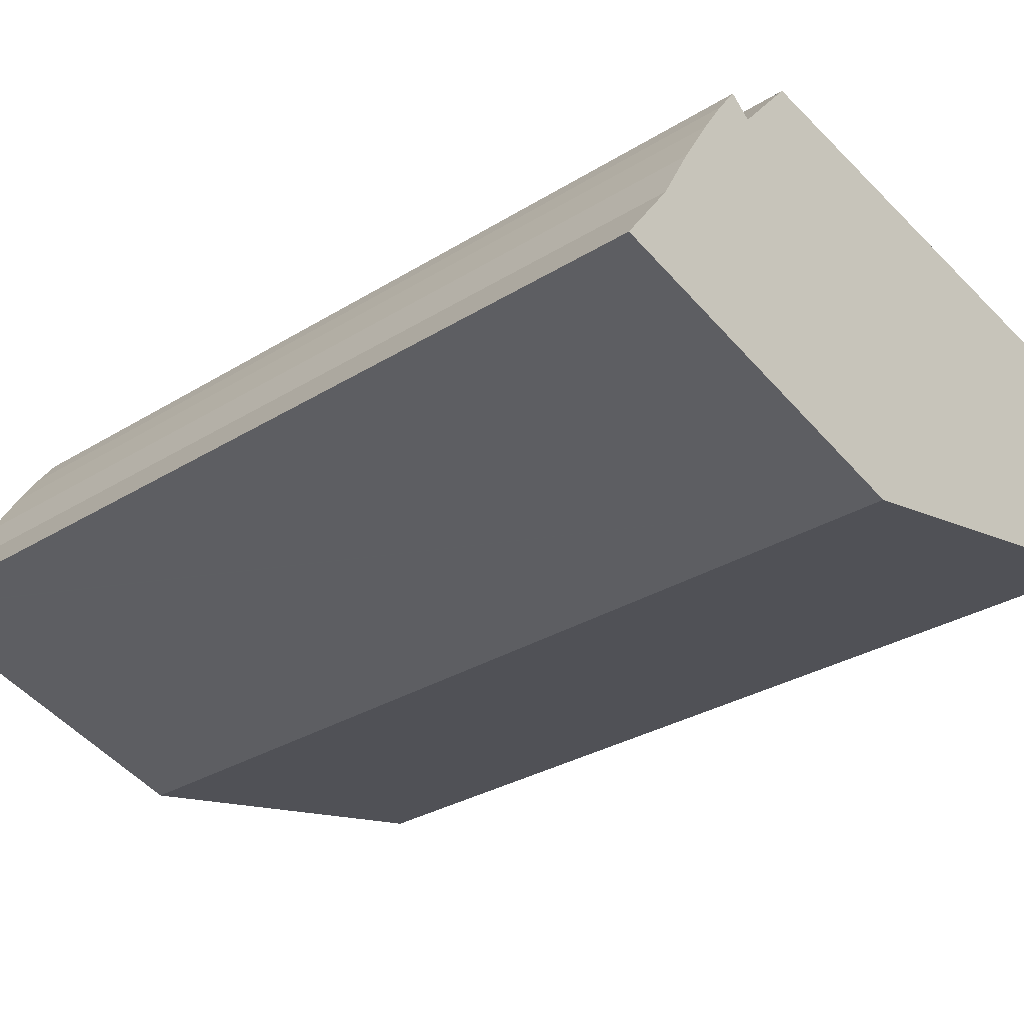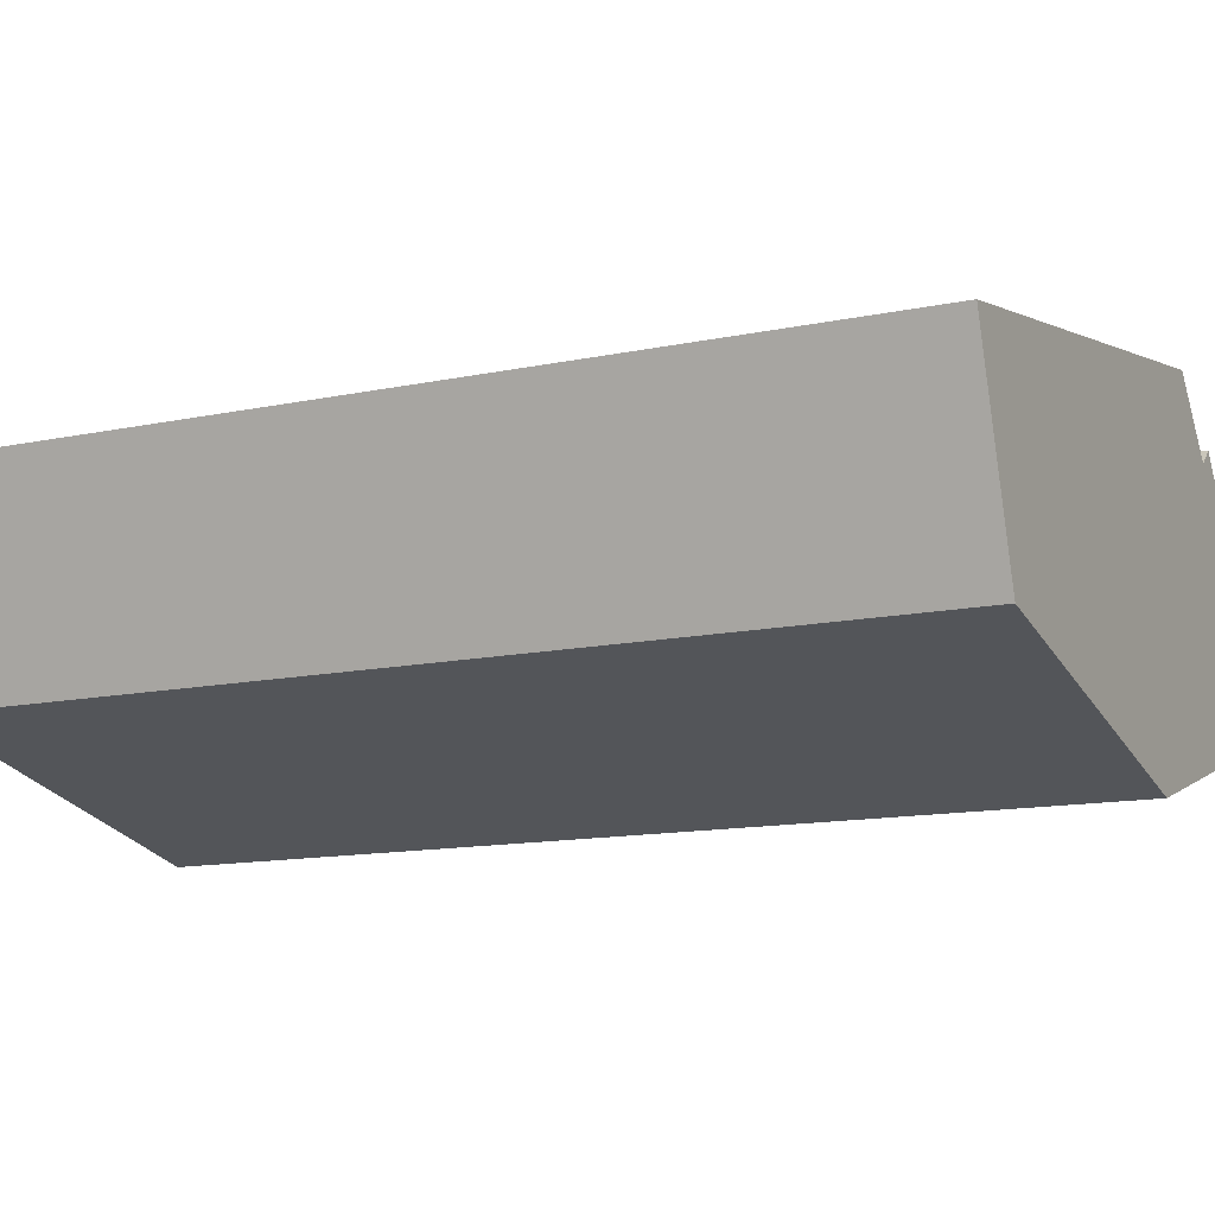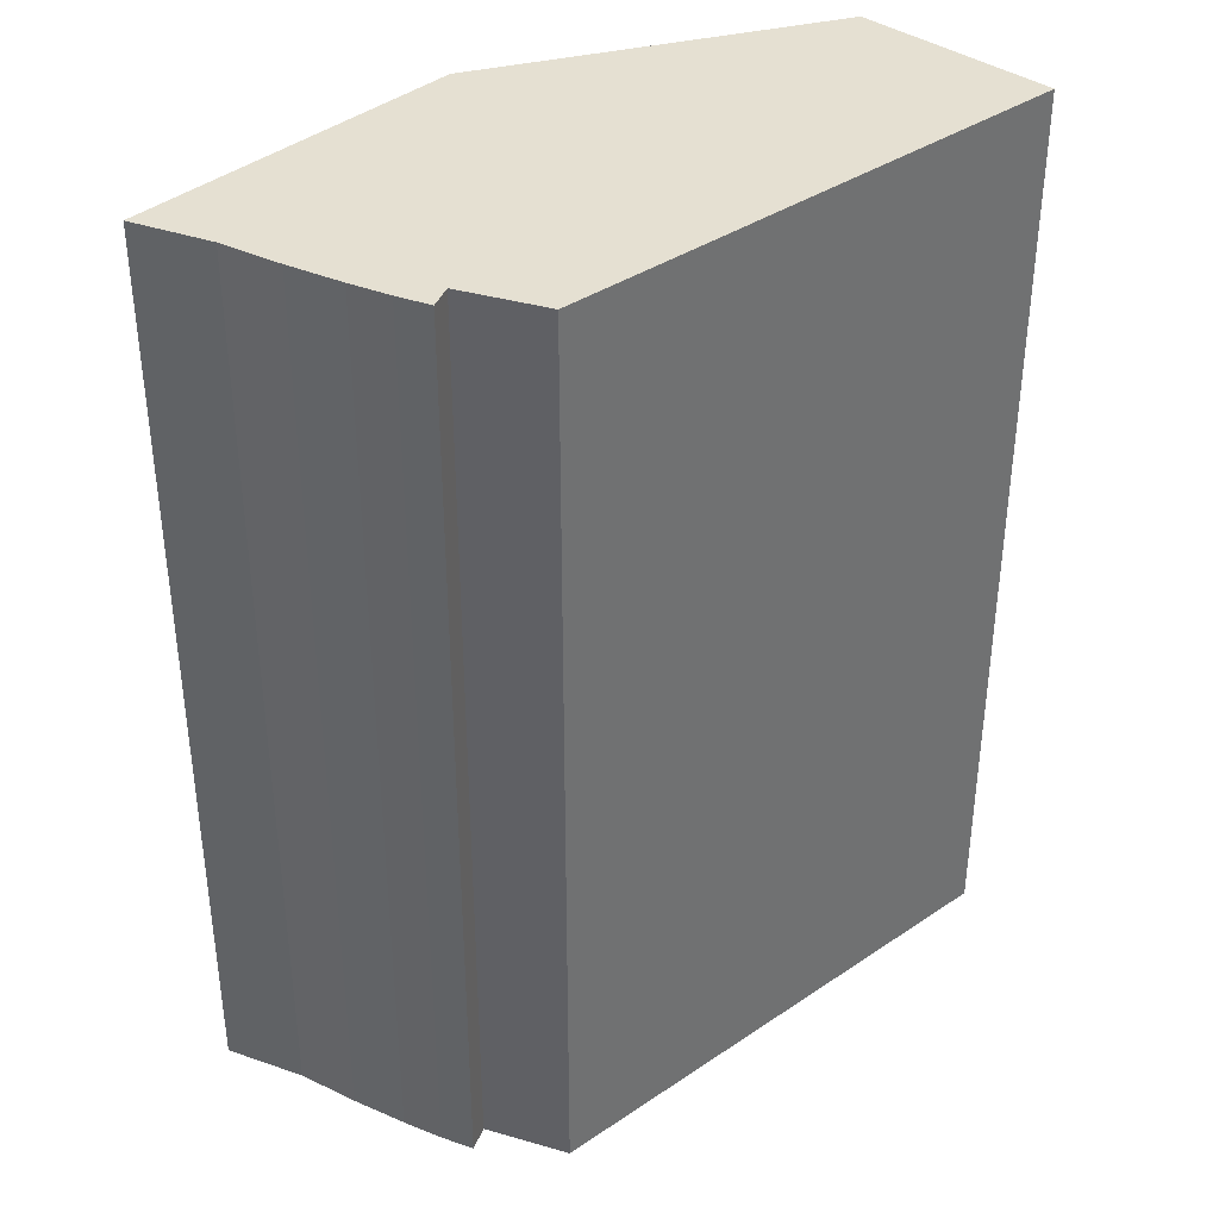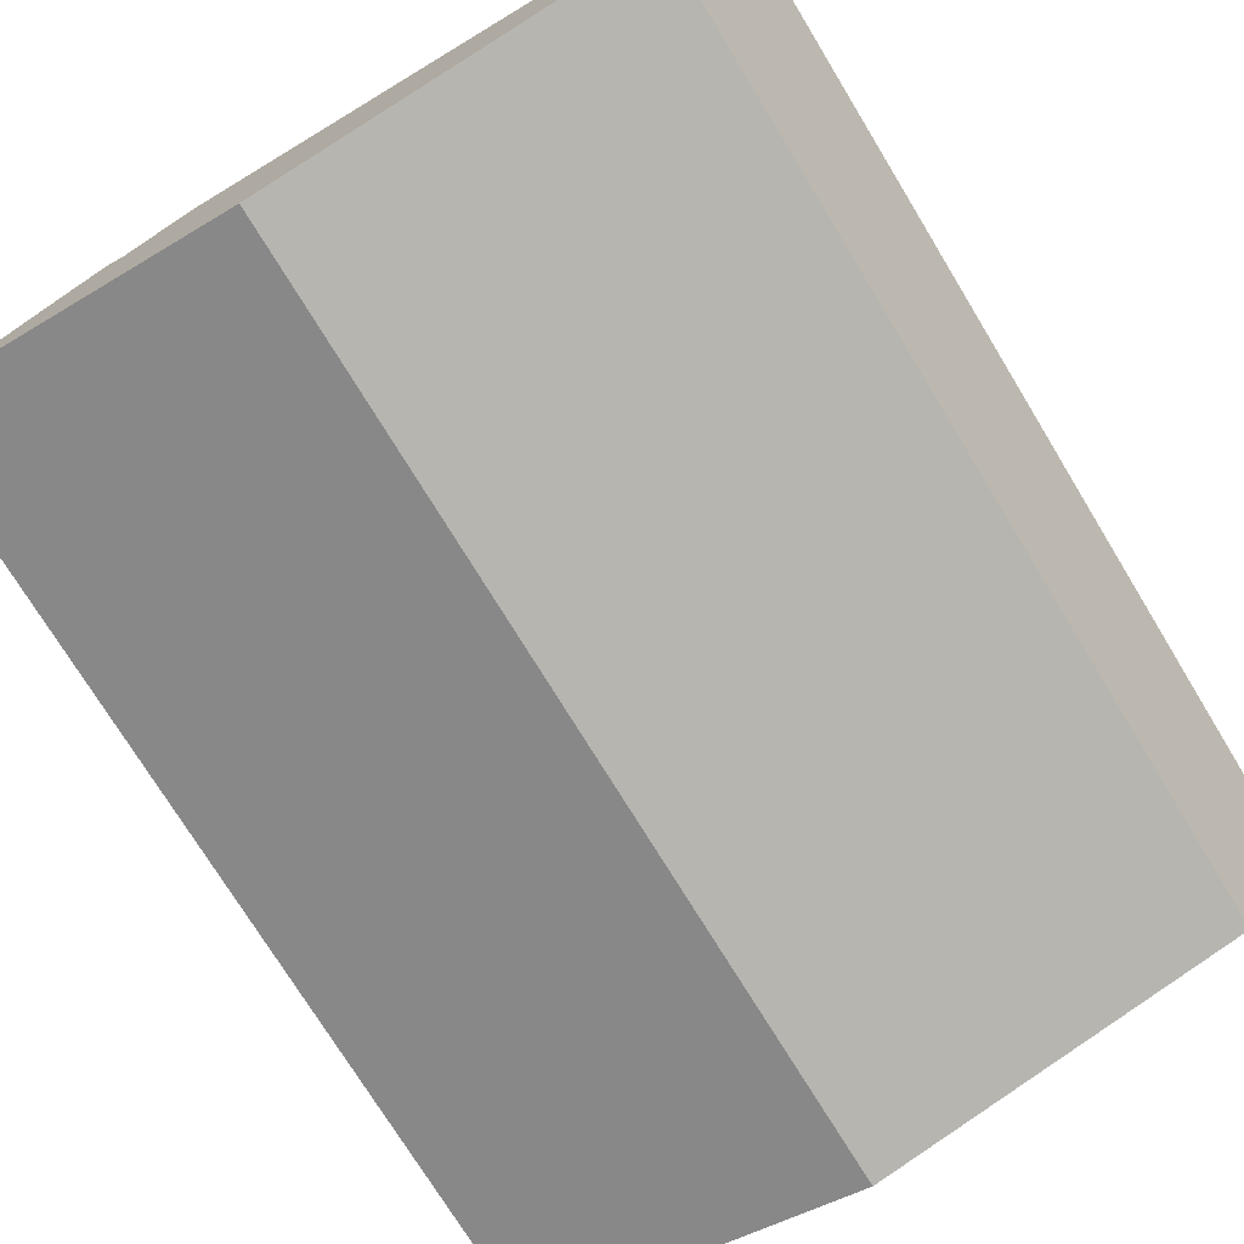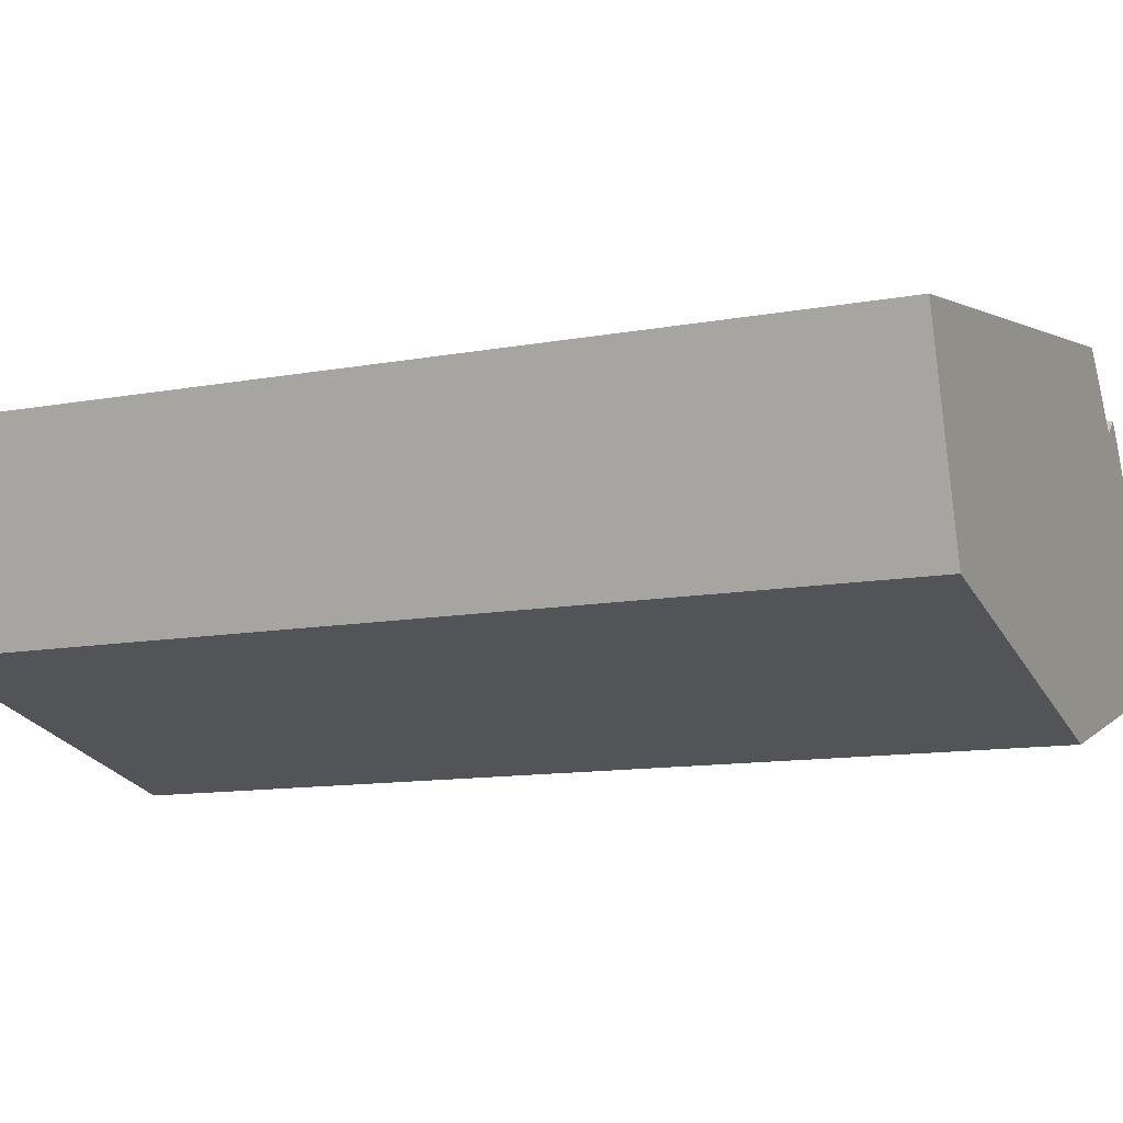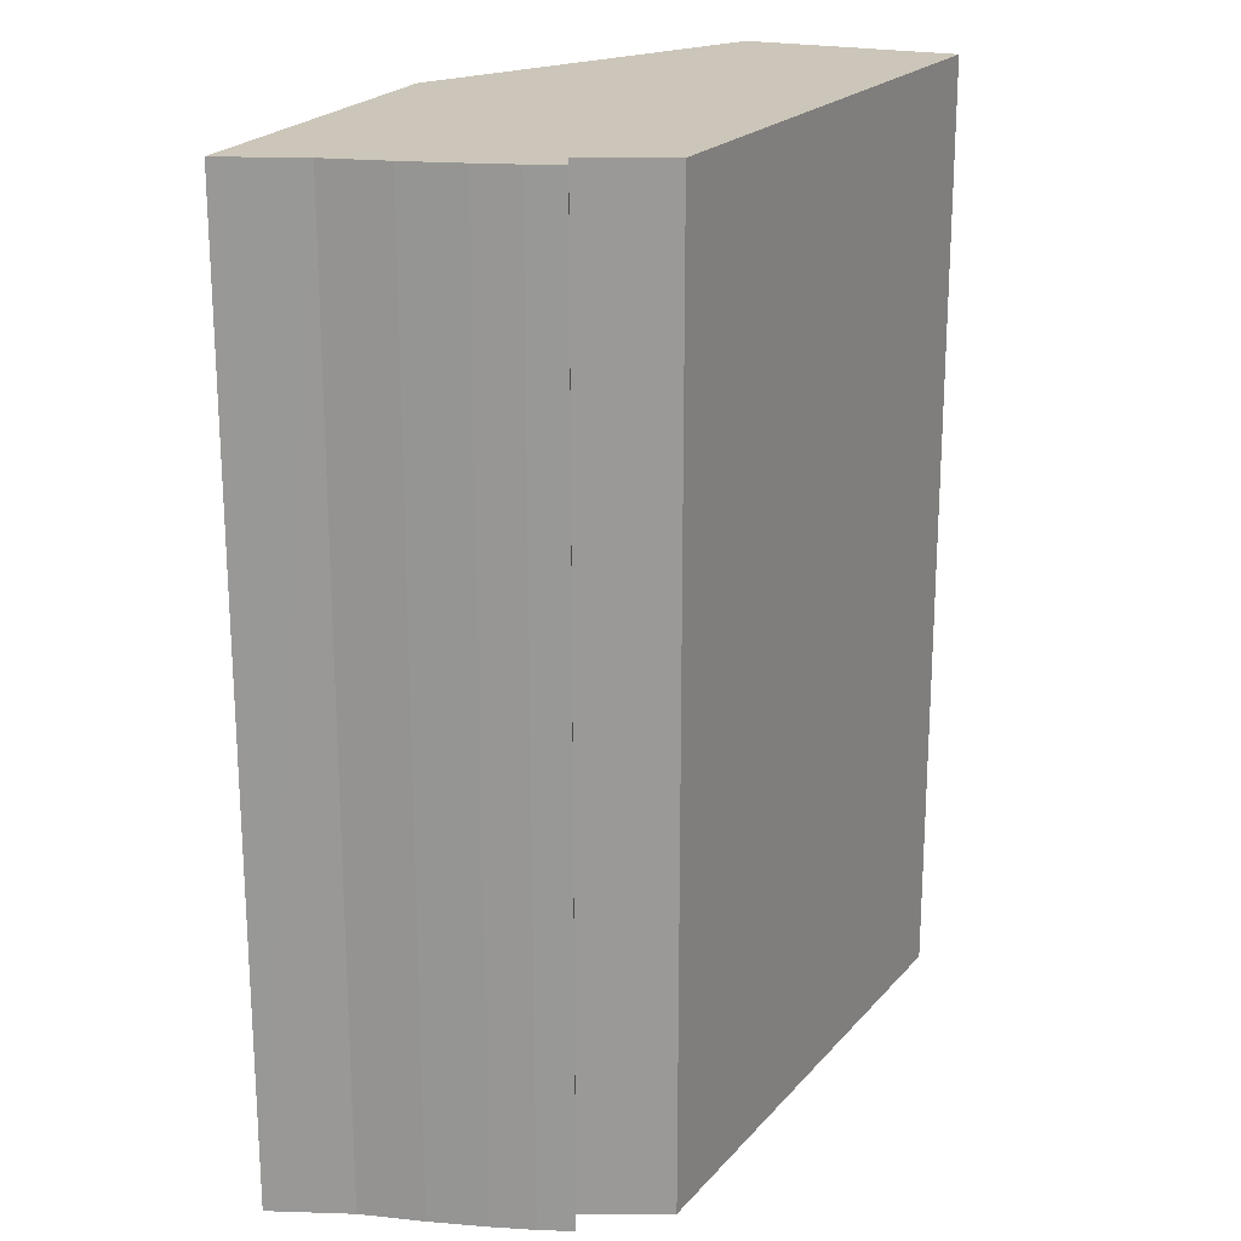
<metadata>
{"format":"obj","ext":"obj","renderer":"f3d","projection":"perspective","resolution":1024,"background":"white","views":[{"elev":-30.3,"azim":-48.0,"up":"+Z"},{"elev":-12.7,"azim":116.3,"up":"+Z"},{"elev":37.7,"azim":-30.1,"up":"+Y"},{"elev":-74.4,"azim":31.4,"up":"+Z"},{"elev":-11.6,"azim":114.2,"up":"+Z"},{"elev":21.0,"azim":-50.6,"up":"+Y"}]}
</metadata>
<code>
v  1.627 10.06 2.519
v  1.842 10.06 2.337
v  1.41 10.06 2.219
v  0.076 10.06 0.104
v  0.017 10.06 -0.005
v  0 10.06 6.16e-16
v  3.615 10.06 -1.038
v  0.529 10.06 0.726
v  0.853 10.06 1.32
v  7.559 10.06 -0.151
v  1.169 10.06 1.847
v  2.453 10.06 3.07
v  4.289 10.06 2.724
v  8.228 10.06 1.982
v  1.627 -1.542e-16 2.519
v  1.842 -1.431e-16 2.337
v  2.453 -1.88e-16 3.07
v  8.228 -1.214e-16 1.982
v  4.289 -1.668e-16 2.724
v  1.41 -1.359e-16 2.219
v  0 0 0
v  0.529 -4.445e-17 0.726
v  0.076 -6.368e-18 0.104
v  0.853 -8.083e-17 1.32
v  1.169 -1.131e-16 1.847
v  7.559 9.246e-18 -0.151
v  3.615 6.356e-17 -1.038
v  0.017 3.062e-19 -0.005
g defaultobject
f 1 2 3
f 4 5 6
f 5 4 7
f 7 4 8
f 7 8 9
f 7 9 10
f 10 9 11
f 10 11 3
f 10 3 2
f 10 2 12
f 10 12 13
f 10 13 14
f 15 2 1
f 2 15 16
f 17 13 12
f 13 17 14
f 14 17 18
f 18 17 19
f 16 12 2
f 12 16 17
f 20 1 3
f 1 20 15
f 21 4 6
f 4 21 8
f 8 21 22
f 22 21 23
f 22 9 8
f 9 22 24
f 24 11 9
f 11 24 25
f 25 3 11
f 3 25 20
f 18 10 14
f 10 18 26
f 26 7 10
f 7 26 27
f 27 5 7
f 5 27 6
f 6 27 21
f 21 27 28
f 28 23 21
f 23 28 27
f 23 27 22
f 22 27 24
f 24 27 26
f 24 26 25
f 25 26 20
f 20 26 16
f 16 26 17
f 17 26 19
f 19 26 18
f 15 20 16

</code>
